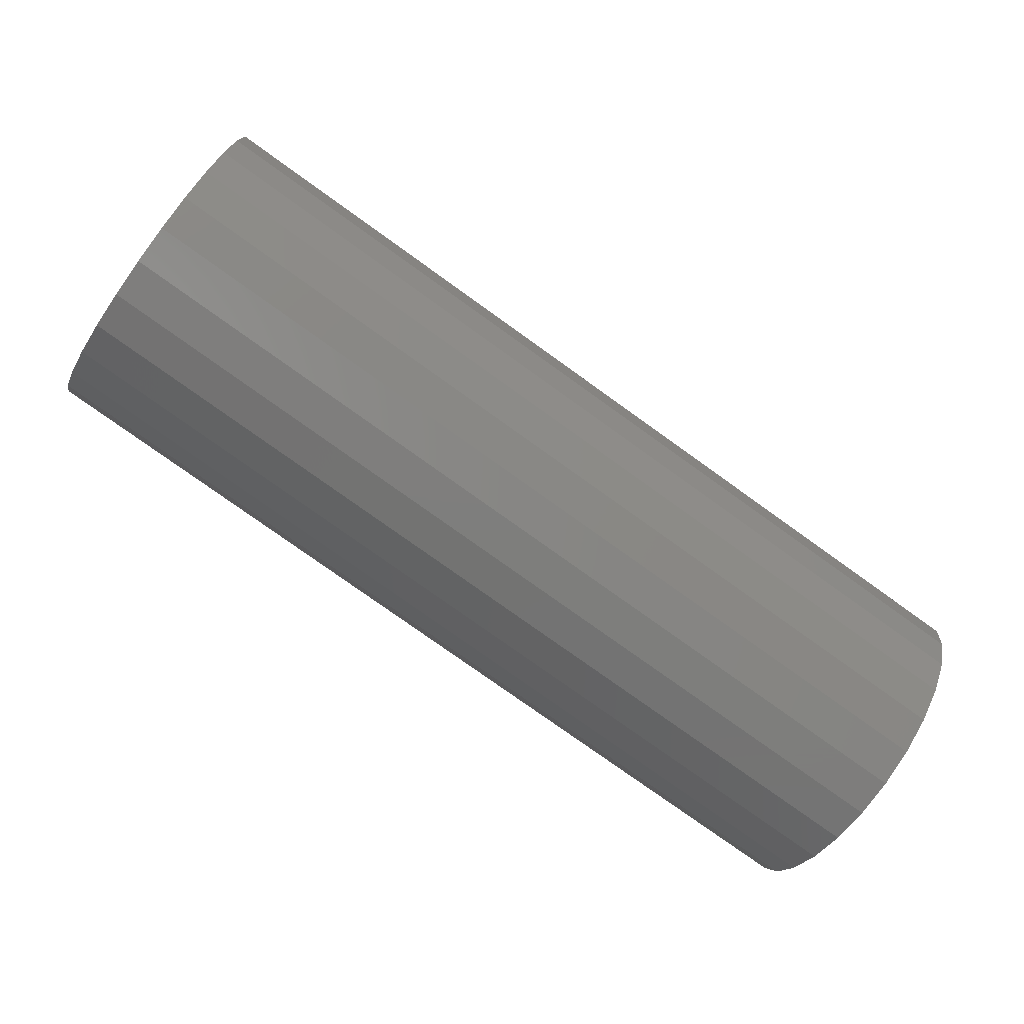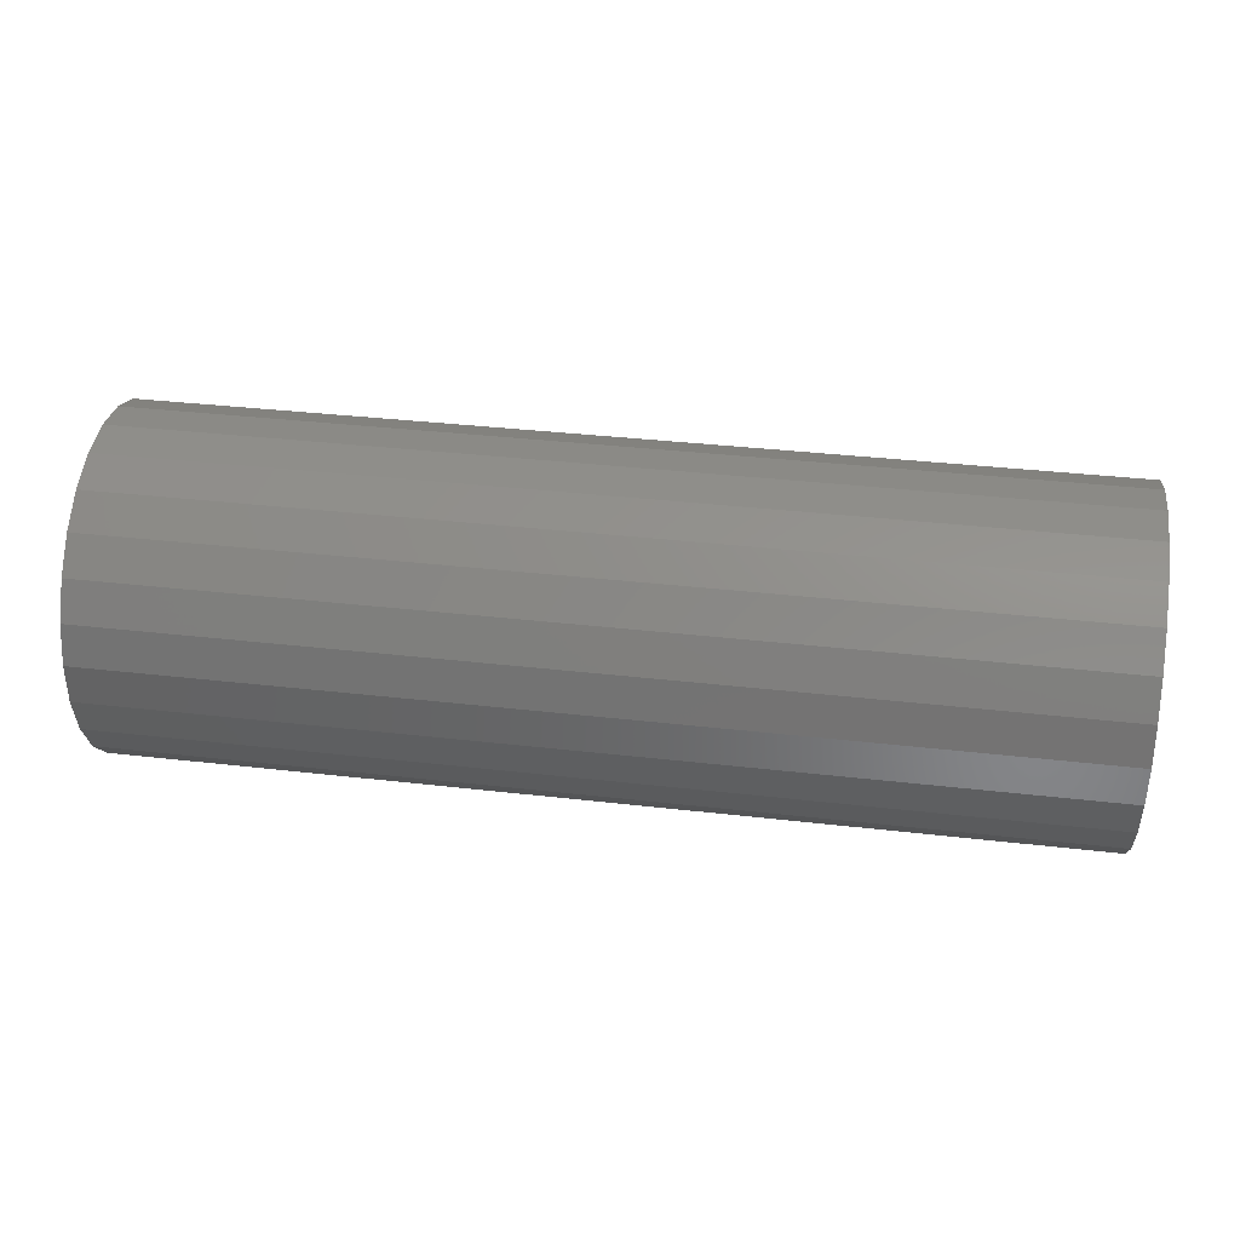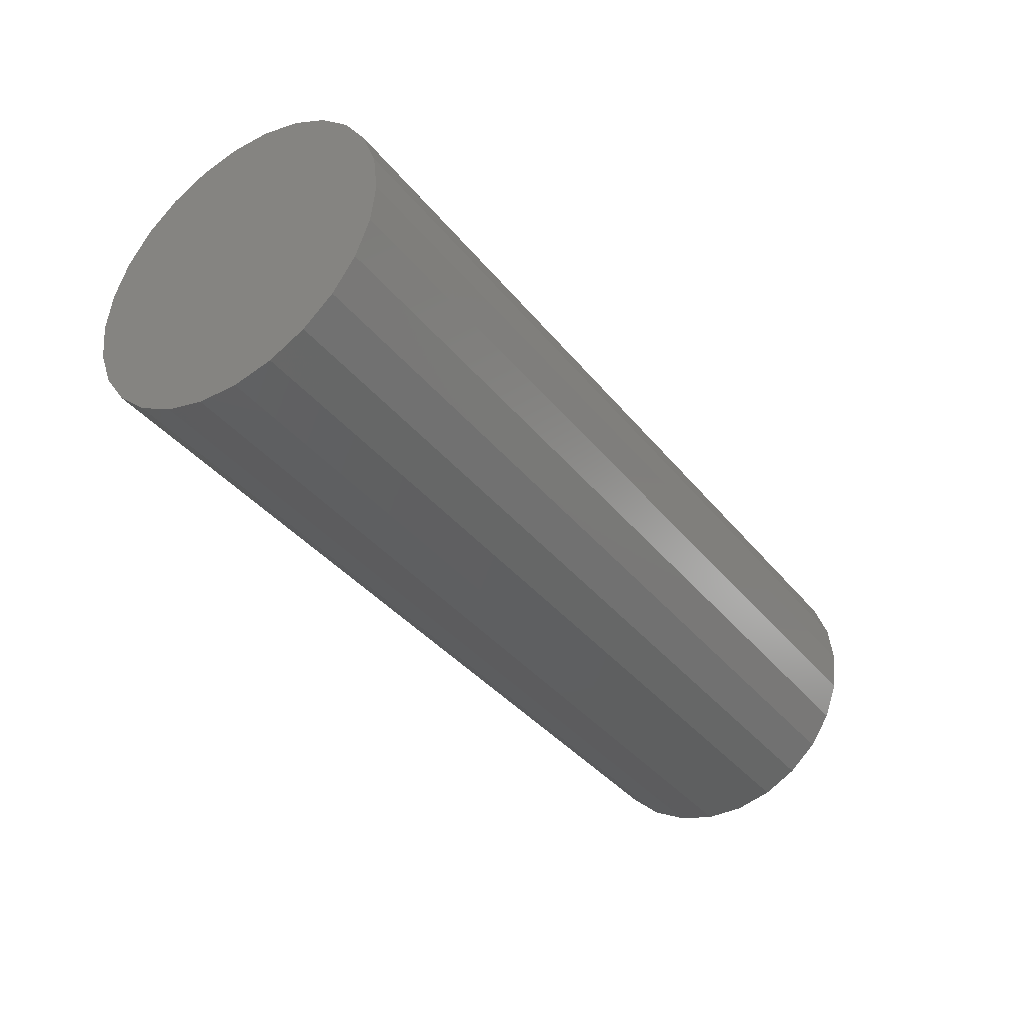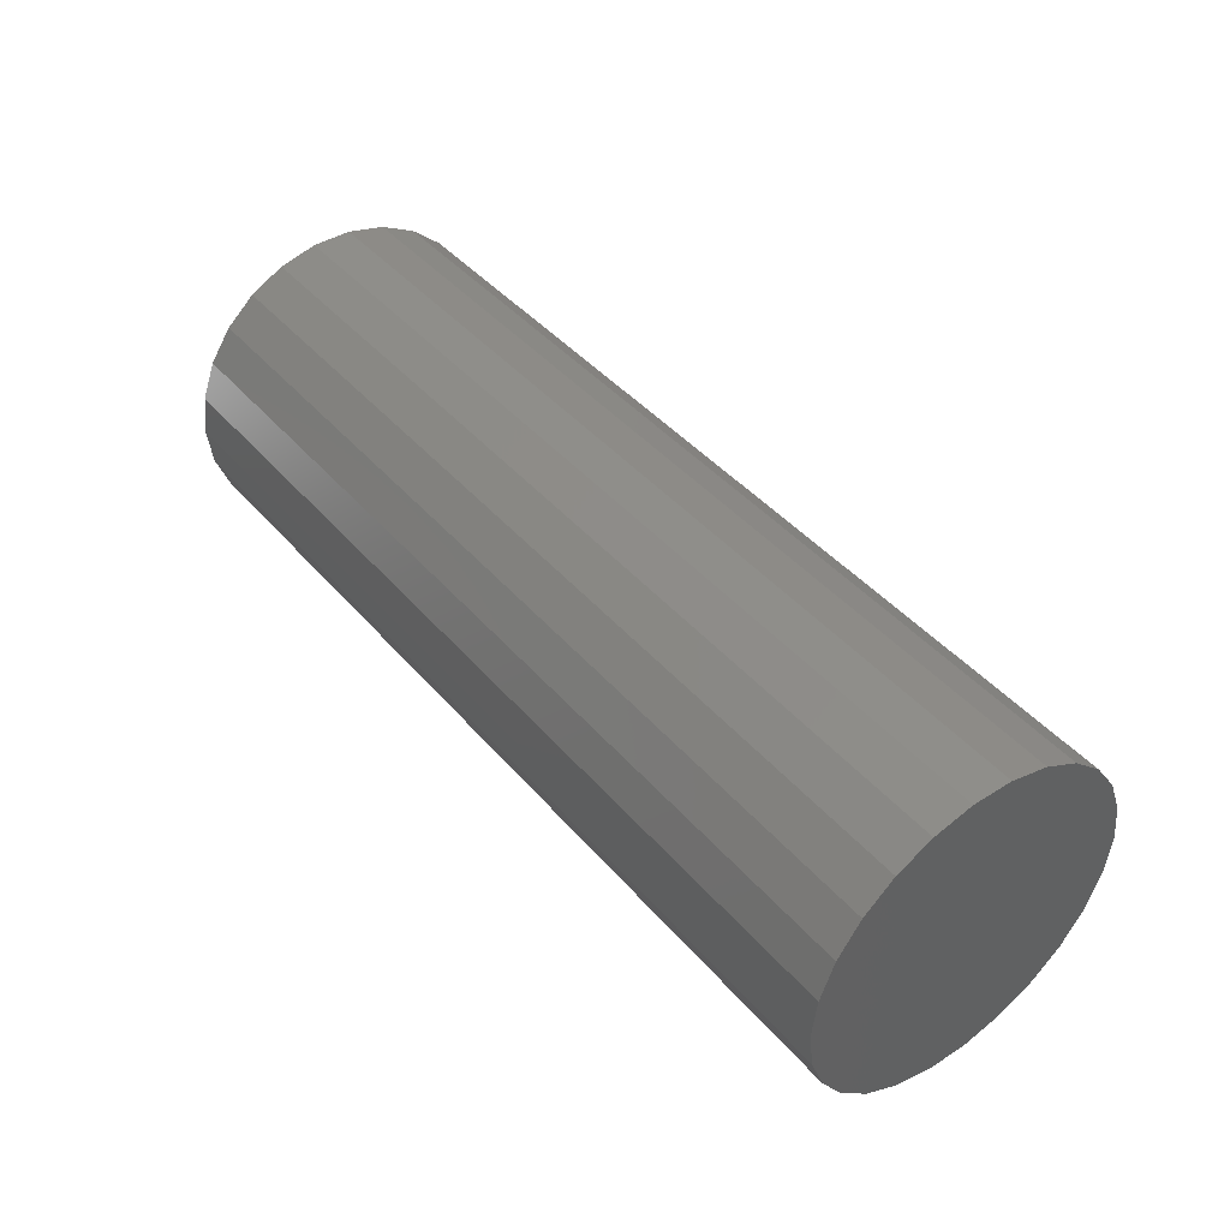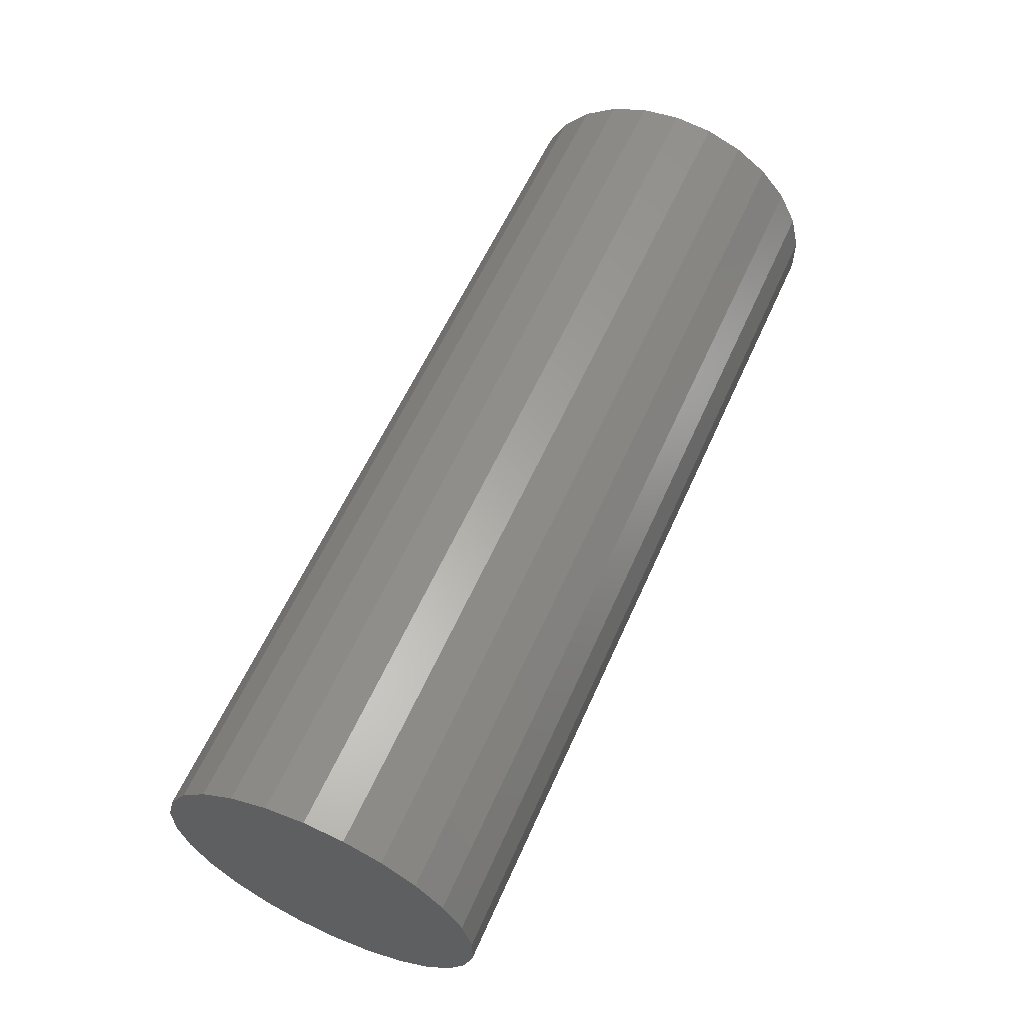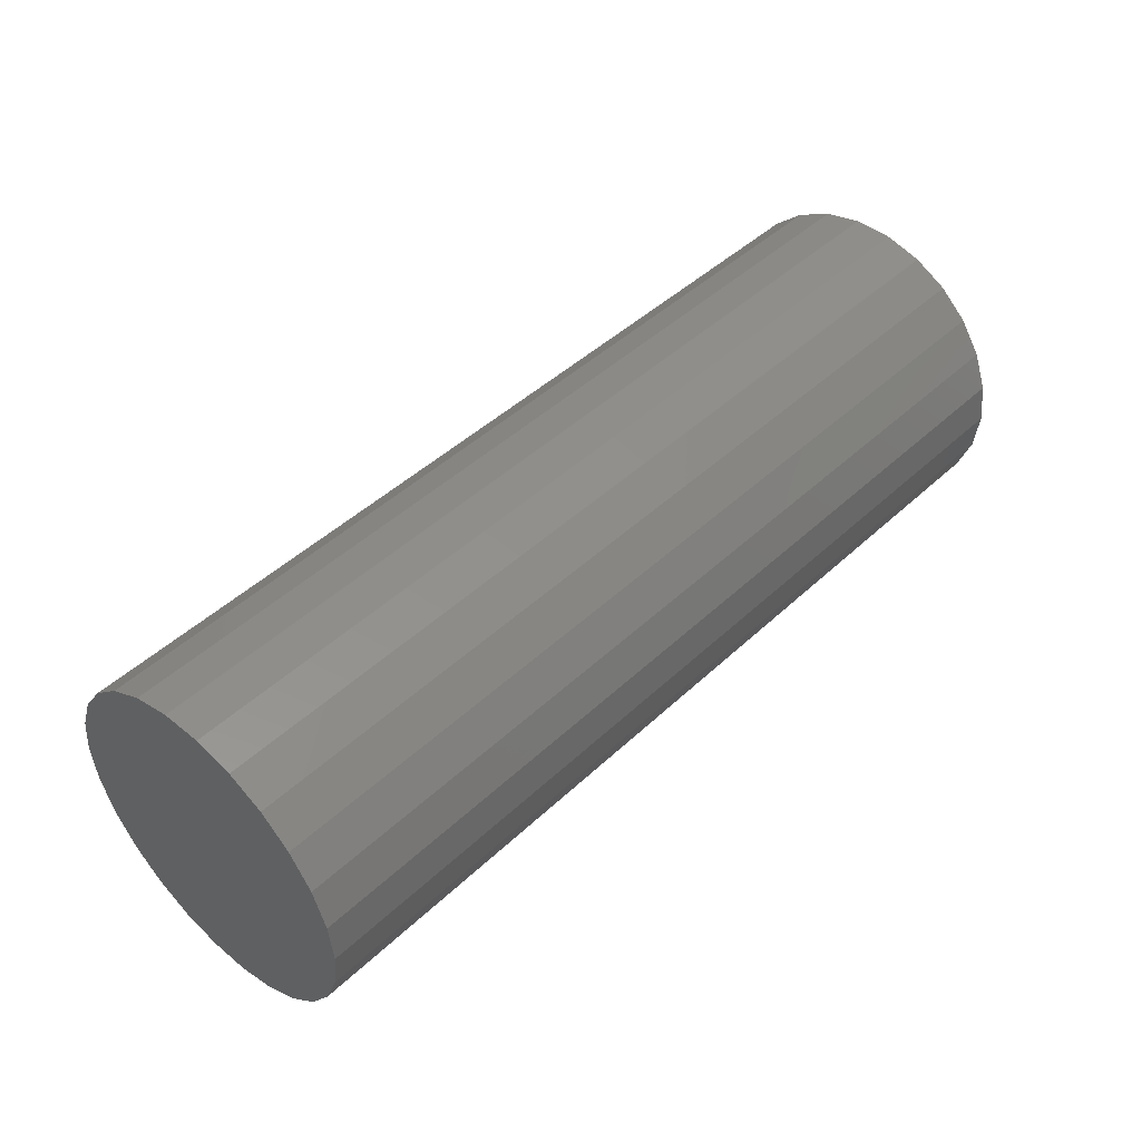
<metadata>
{"format":"stl","ext":"stl","renderer":"f3d","projection":"perspective","resolution":1024,"background":"white","views":[{"elev":-77.9,"azim":-35.6,"up":"+Z"},{"elev":36.7,"azim":-171.5,"up":"+Y"},{"elev":-37.4,"azim":123.8,"up":"+Z"},{"elev":42.9,"azim":52.9,"up":"+Z"},{"elev":59.3,"azim":-66.1,"up":"+Y"},{"elev":45.6,"azim":-47.0,"up":"+Z"}]}
</metadata>
<code>
# stl→obj: 55 verts, 104 faces
v 0 26.7 0
v 150 25.92 -6.39
v 0 25.92 -6.39
v 150 23.64 -12.41
v 0 23.64 -12.41
v 150 19.99 -17.71
v 0 19.99 -17.71
v 150 15.17 -21.97
v 0 15.17 -21.97
v 150 9.468 -24.96
v 0 9.468 -24.96
v 150 3.218 -26.51
v 0 3.218 -26.51
v 150 -3.218 -26.51
v 0 -3.218 -26.51
v 150 -9.468 -24.96
v 0 -9.468 -24.96
v 150 -15.17 -21.97
v 0 -15.17 -21.97
v 150 -19.99 -17.71
v 0 -19.99 -17.71
v 150 -23.64 -12.41
v 0 -23.64 -12.41
v 150 -25.92 -6.39
v 0 -25.92 -6.39
v 150 -26.7 -3.27e-15
v 0 -26.7 -3.27e-15
v 150 -25.92 6.39
v 0 -25.92 6.39
v 150 -23.64 12.41
v 0 -23.64 12.41
v 150 -19.99 17.71
v 0 -19.99 17.71
v 150 -15.17 21.97
v 0 -15.17 21.97
v 150 -9.468 24.96
v 0 -9.468 24.96
v 150 -3.218 26.51
v 0 -3.218 26.51
v 150 3.218 26.51
v 0 3.218 26.51
v 150 9.468 24.96
v 0 9.468 24.96
v 150 15.17 21.97
v 0 15.17 21.97
v 150 19.99 17.71
v 0 19.99 17.71
v 150 23.64 12.41
v 0 23.64 12.41
v 150 25.92 6.39
v 0 25.92 6.39
v 150 26.7 0
v 150 0 0
v 0 -26.7 -9.809e-15
v 0 0 0
f 1 2 3
f 3 2 4
f 3 4 5
f 5 4 6
f 5 6 7
f 7 6 8
f 7 8 9
f 9 8 10
f 9 10 11
f 11 10 12
f 11 12 13
f 13 12 14
f 13 14 15
f 15 14 16
f 15 16 17
f 17 16 18
f 17 18 19
f 19 18 20
f 19 20 21
f 21 20 22
f 21 22 23
f 23 22 24
f 23 24 25
f 25 24 26
f 25 26 27
f 27 26 28
f 27 28 29
f 29 28 30
f 29 30 31
f 31 30 32
f 31 32 33
f 33 32 34
f 33 34 35
f 35 34 36
f 35 36 37
f 37 36 38
f 37 38 39
f 39 38 40
f 39 40 41
f 41 40 42
f 41 42 43
f 43 42 44
f 43 44 45
f 45 44 46
f 45 46 47
f 47 46 48
f 47 48 49
f 49 48 50
f 49 50 51
f 51 50 52
f 51 52 1
f 1 52 2
f 26 24 53
f 26 53 28
f 34 32 53
f 53 32 30
f 53 30 28
f 40 38 53
f 53 38 36
f 53 36 34
f 46 44 53
f 53 44 42
f 53 42 40
f 52 50 53
f 53 50 48
f 53 48 46
f 6 4 53
f 53 4 2
f 53 2 52
f 12 10 53
f 53 10 8
f 53 8 6
f 18 16 53
f 53 16 14
f 53 14 12
f 24 22 53
f 53 22 20
f 53 20 18
f 54 29 55
f 54 55 25
f 19 21 55
f 55 21 23
f 55 23 25
f 13 15 55
f 55 15 17
f 55 17 19
f 7 9 55
f 55 9 11
f 55 11 13
f 1 3 55
f 55 3 5
f 55 5 7
f 47 49 55
f 55 49 51
f 55 51 1
f 41 43 55
f 55 43 45
f 55 45 47
f 35 37 55
f 55 37 39
f 55 39 41
f 29 31 55
f 55 31 33
f 55 33 35

</code>
